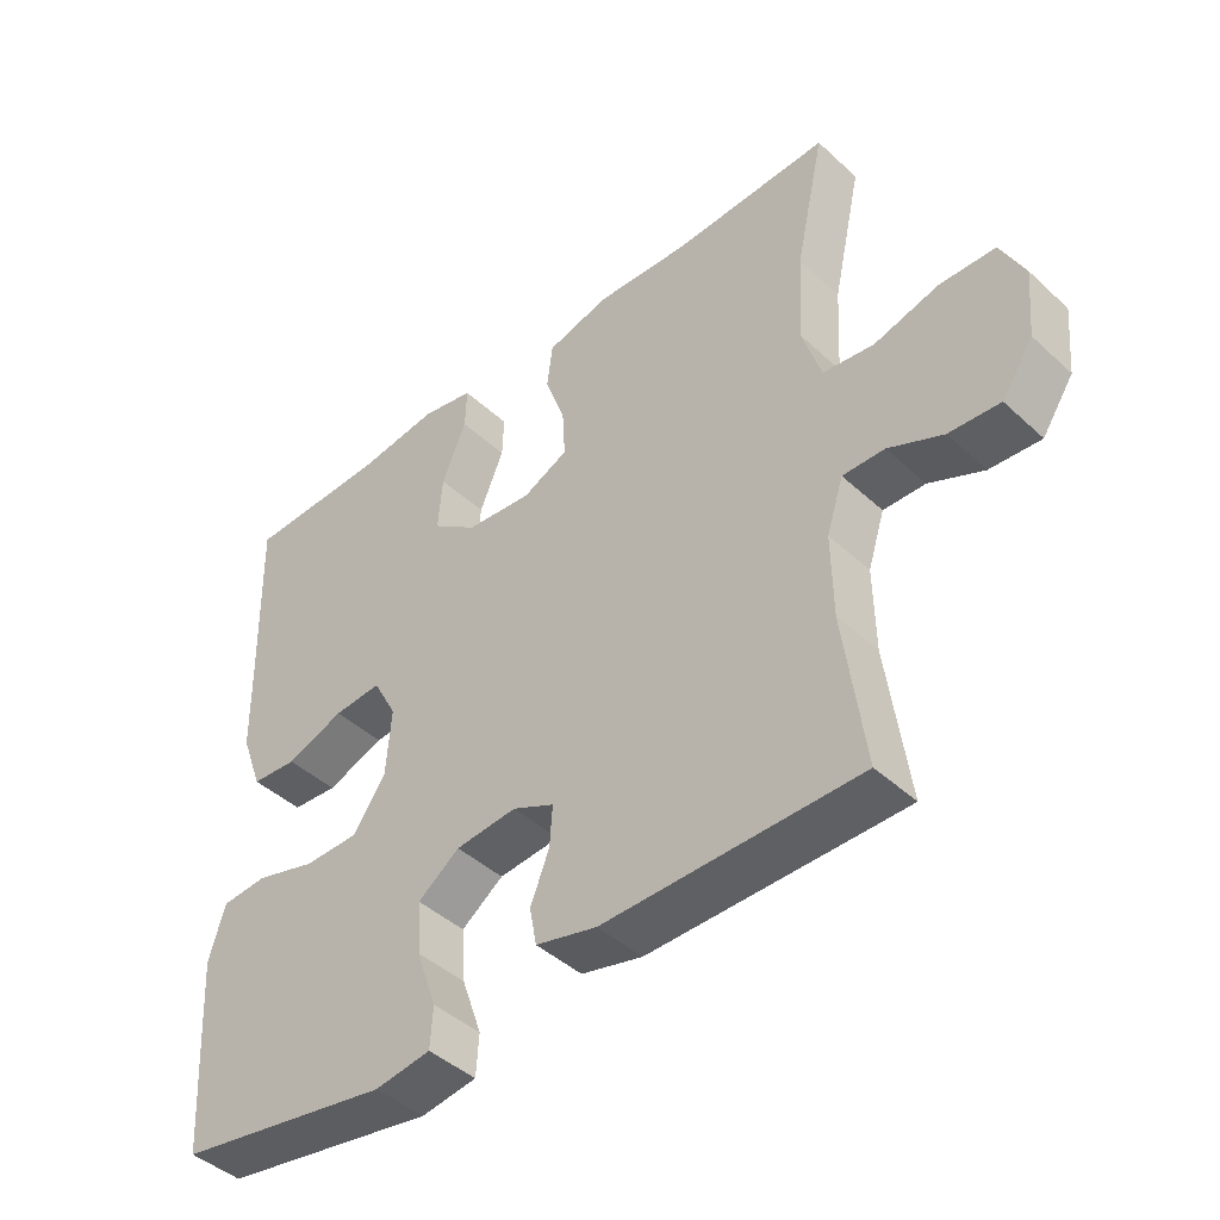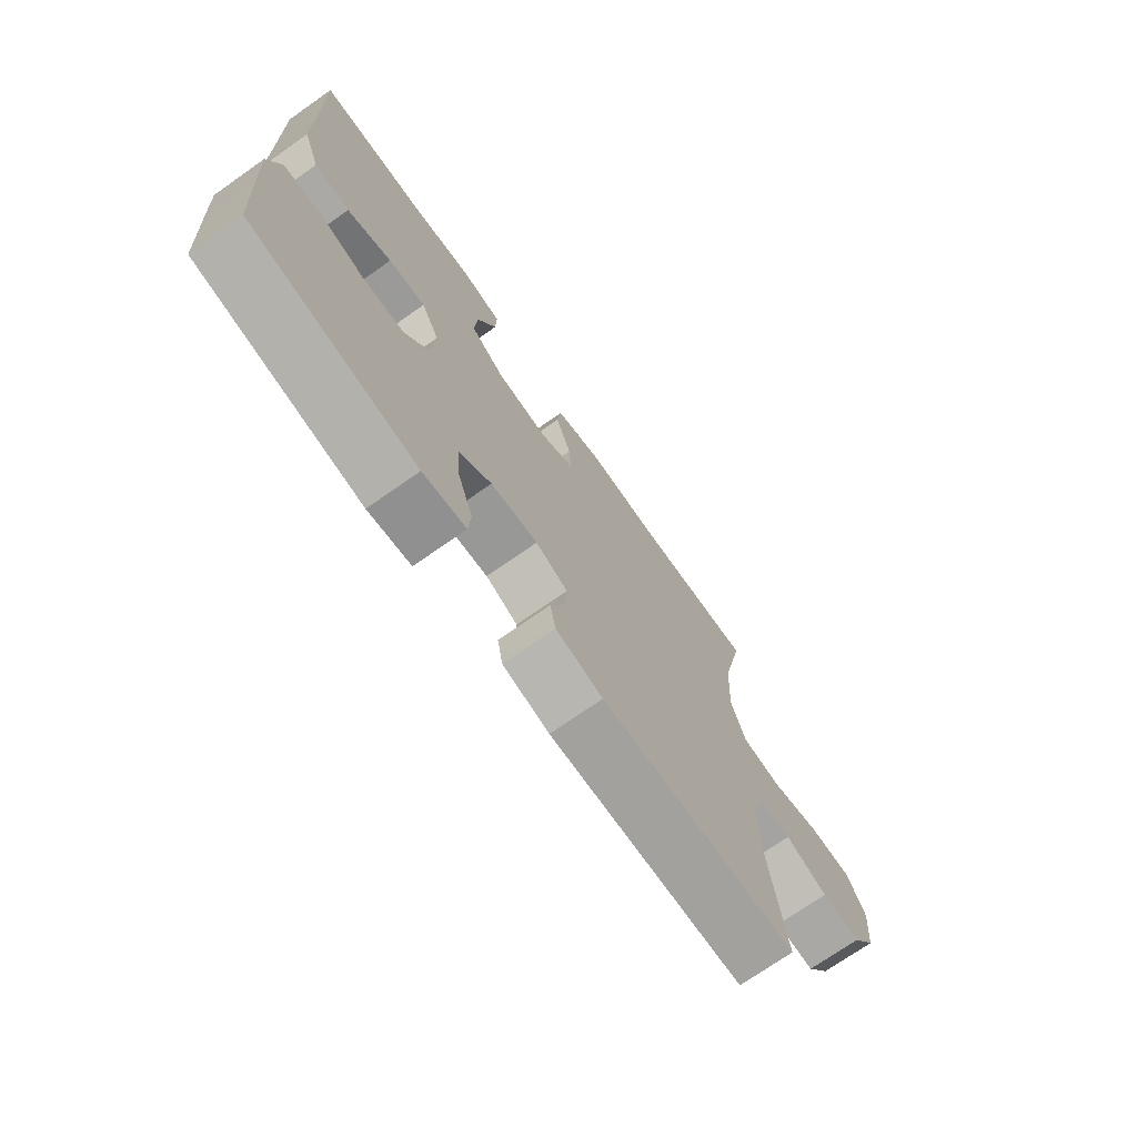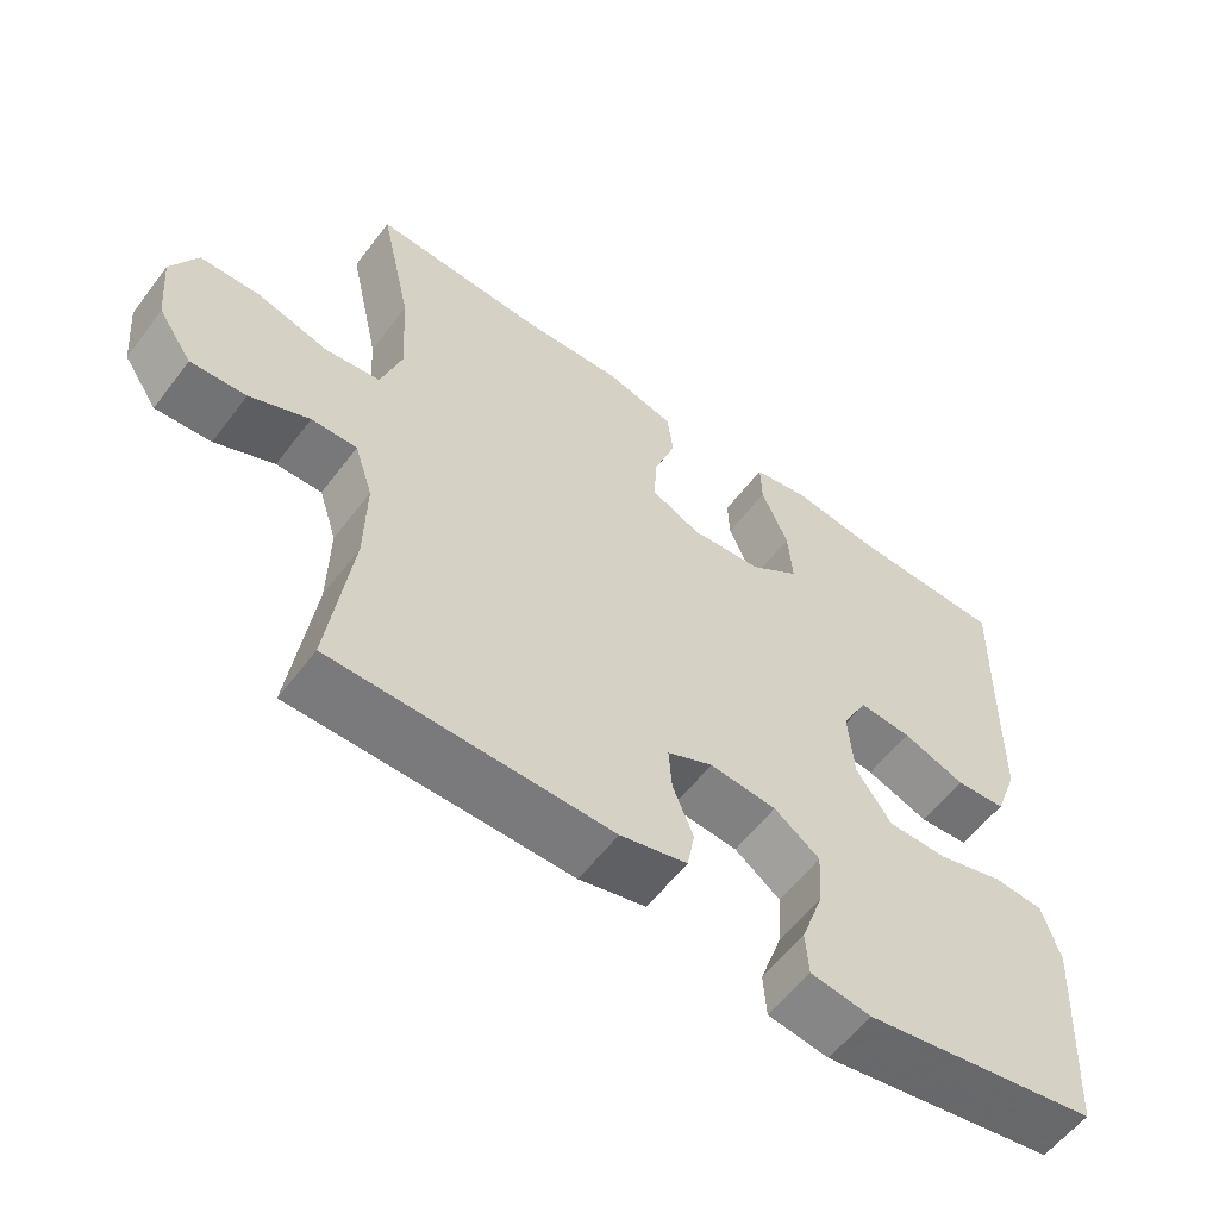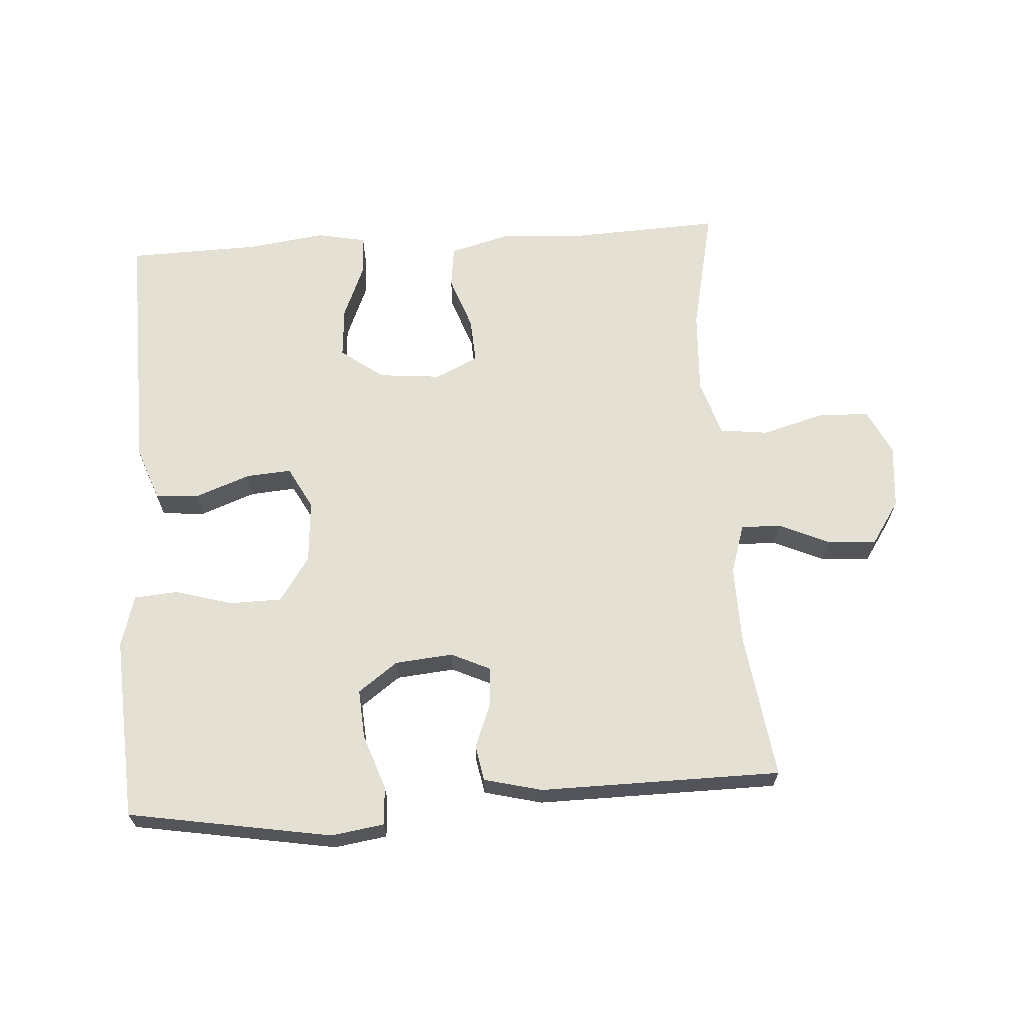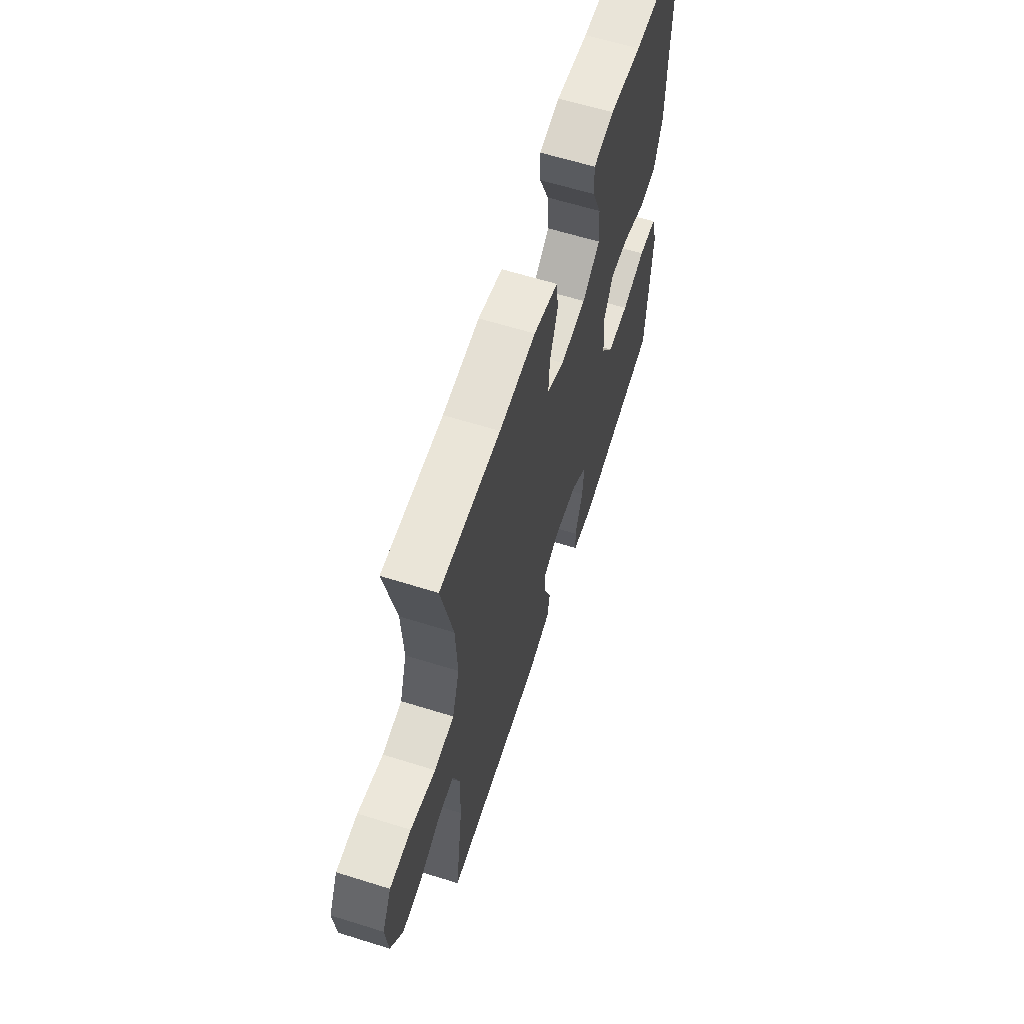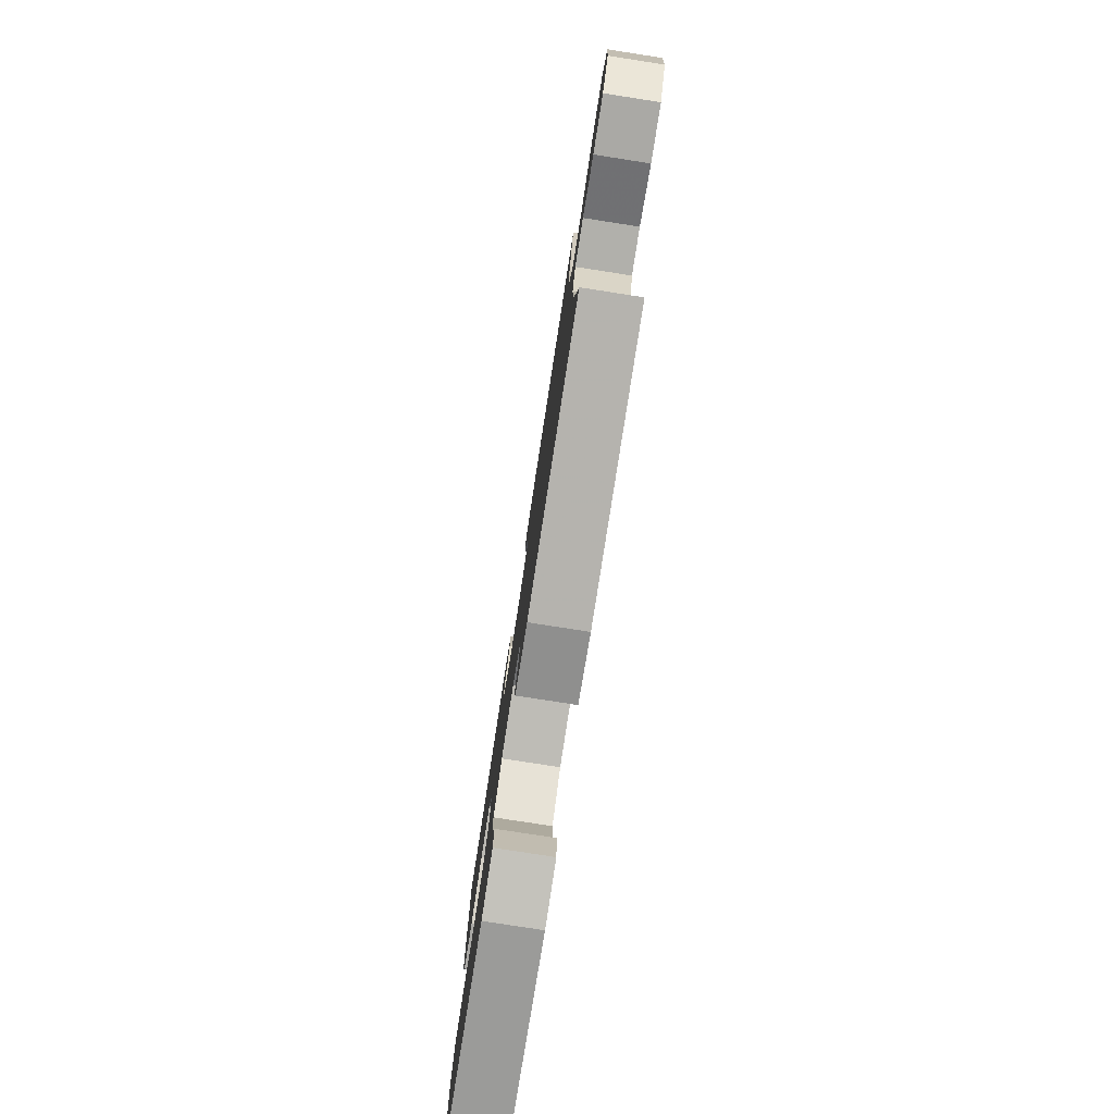
<metadata>
{"format":"obj","ext":"obj","renderer":"f3d","projection":"perspective","resolution":1024,"background":"white","views":[{"elev":-43.8,"azim":-137.1,"up":"+Z"},{"elev":-72.4,"azim":125.1,"up":"+Z"},{"elev":-58.0,"azim":-36.9,"up":"+Z"},{"elev":65.6,"azim":176.2,"up":"+Y"},{"elev":62.3,"azim":-72.4,"up":"+Z"},{"elev":-79.4,"azim":-98.8,"up":"+Z"}]}
</metadata>
<code>
v 0.5 0.07 0.5
v 0.494 0.07 0.249
v 0.492 0.07 0.12
v 0.461 0.07 0.036
v 0.395 0.07 0.031
v 0.312 0.07 0.062
v 0.243 0.07 0.067
v 0.209 0.07 0.003
v 0.216 0.07 -0.093
v 0.262 0.07 -0.161
v 0.341 0.07 -0.162
v 0.428 0.07 -0.137
v 0.494 0.07 -0.142
v 0.517 0.07 -0.22
v 0.51 0.07 -0.338
v 0.5 0.07 -0.5
v 0.191 0.07 -0.553
v 0.111 0.07 -0.541
v 0.107 0.07 -0.483
v 0.136 0.07 -0.4
v 0.141 0.07 -0.325
v 0.081 0.07 -0.281
v -0.007 0.07 -0.273
v -0.067 0.07 -0.301
v -0.063 0.07 -0.359
v -0.036 0.07 -0.427
v -0.046 0.07 -0.481
v -0.134 0.07 -0.503
v -0.5 0.07 -0.5
v -0.47 0.07 -0.278
v -0.468 0.07 -0.159
v -0.492 0.07 -0.084
v -0.552 0.07 -0.085
v -0.63 0.07 -0.12
v -0.703 0.07 -0.125
v -0.748 0.07 -0.058
v -0.757 0.07 0.04
v -0.723 0.07 0.109
v -0.644 0.07 0.111
v -0.551 0.07 0.085
v -0.478 0.07 0.094
v -0.451 0.07 0.179
v -0.458 0.07 0.308
v -0.5 0.07 0.5
v -0.276 0.07 0.49
v -0.141 0.07 0.497
v -0.051 0.07 0.473
v -0.043 0.07 0.409
v -0.072 0.07 0.327
v -0.076 0.07 0.258
v -0.011 0.07 0.227
v 0.084 0.07 0.236
v 0.149 0.07 0.284
v 0.143 0.07 0.362
v 0.108 0.07 0.446
v 0.106 0.07 0.506
v 0.181 0.07 0.521
v 0.299 0.07 0.505
v 0.5 0 0.5
v 0.494 0 0.249
v 0.492 0 0.12
v 0.461 0 0.036
v 0.395 0 0.031
v 0.312 0 0.062
v 0.243 0 0.067
v 0.209 0 0.003
v 0.216 0 -0.093
v 0.262 0 -0.161
v 0.341 0 -0.162
v 0.428 0 -0.137
v 0.494 0 -0.142
v 0.517 0 -0.22
v 0.51 0 -0.338
v 0.5 0 -0.5
v 0.191 0 -0.553
v 0.111 0 -0.541
v 0.107 0 -0.483
v 0.136 0 -0.4
v 0.141 0 -0.325
v 0.081 0 -0.281
v -0.007 0 -0.273
v -0.067 0 -0.301
v -0.063 0 -0.359
v -0.036 0 -0.427
v -0.046 0 -0.481
v -0.134 0 -0.503
v -0.5 0 -0.5
v -0.47 0 -0.278
v -0.468 0 -0.159
v -0.492 0 -0.084
v -0.552 0 -0.085
v -0.63 0 -0.12
v -0.703 0 -0.125
v -0.748 0 -0.058
v -0.757 0 0.04
v -0.723 0 0.109
v -0.644 0 0.111
v -0.551 0 0.085
v -0.478 0 0.094
v -0.451 0 0.179
v -0.458 0 0.308
v -0.5 0 0.5
v -0.276 0 0.49
v -0.141 0 0.497
v -0.051 0 0.473
v -0.043 0 0.409
v -0.072 0 0.327
v -0.076 0 0.258
v -0.011 0 0.227
v 0.084 0 0.236
v 0.149 0 0.284
v 0.143 0 0.362
v 0.108 0 0.446
v 0.106 0 0.506
v 0.181 0 0.521
v 0.299 0 0.505
f 56 57 58
f 55 56 58
f 54 55 58
f 58 1 2
f 54 58 2
f 53 54 2
f 4 5 6
f 3 4 6
f 2 3 6
f 53 2 6
f 52 53 6
f 51 52 6 7
f 50 51 7 8
f 47 48 49
f 46 47 49
f 45 46 49
f 45 49 50
f 44 45 50
f 43 44 50
f 50 8 9
f 43 50 9
f 42 43 9
f 38 39 40
f 37 38 40
f 36 37 40
f 35 36 40
f 34 35 40
f 33 34 40
f 32 33 40 41
f 42 9 10
f 41 42 10
f 32 41 10
f 31 32 10
f 28 29 30
f 27 28 30
f 26 27 30
f 25 26 30
f 24 25 30 31
f 18 19 20
f 17 18 20
f 16 17 20
f 15 16 20
f 14 15 20
f 13 14 20
f 12 13 20
f 11 12 20
f 11 20 21
f 10 11 21 22
f 23 24 31
f 10 22 23 31
f 116 115 114
f 116 114 113
f 116 113 112
f 60 59 116
f 60 116 112
f 60 112 111
f 64 63 62
f 64 62 61
f 64 61 60
f 64 60 111
f 64 111 110
f 65 64 110 109
f 66 65 109 108
f 107 106 105
f 107 105 104
f 107 104 103
f 108 107 103
f 108 103 102
f 108 102 101
f 67 66 108
f 67 108 101
f 67 101 100
f 98 97 96
f 98 96 95
f 98 95 94
f 98 94 93
f 98 93 92
f 98 92 91
f 99 98 91 90
f 68 67 100
f 68 100 99
f 68 99 90
f 68 90 89
f 88 87 86
f 88 86 85
f 88 85 84
f 88 84 83
f 89 88 83 82
f 78 77 76
f 78 76 75
f 78 75 74
f 78 74 73
f 78 73 72
f 78 72 71
f 78 71 70
f 78 70 69
f 79 78 69
f 80 79 69 68
f 89 82 81
f 89 81 80 68
f 1 59 60 2
f 2 60 61 3
f 3 61 62 4
f 4 62 63 5
f 5 63 64 6
f 6 64 65 7
f 7 65 66 8
f 8 66 67 9
f 9 67 68 10
f 10 68 69 11
f 11 69 70 12
f 12 70 71 13
f 13 71 72 14
f 14 72 73 15
f 15 73 74 16
f 16 74 75 17
f 17 75 76 18
f 18 76 77 19
f 19 77 78 20
f 20 78 79 21
f 21 79 80 22
f 22 80 81 23
f 23 81 82 24
f 24 82 83 25
f 25 83 84 26
f 26 84 85 27
f 27 85 86 28
f 28 86 87 29
f 29 87 88 30
f 30 88 89 31
f 31 89 90 32
f 32 90 91 33
f 33 91 92 34
f 34 92 93 35
f 35 93 94 36
f 36 94 95 37
f 37 95 96 38
f 38 96 97 39
f 39 97 98 40
f 40 98 99 41
f 41 99 100 42
f 42 100 101 43
f 43 101 102 44
f 44 102 103 45
f 45 103 104 46
f 46 104 105 47
f 47 105 106 48
f 48 106 107 49
f 49 107 108 50
f 50 108 109 51
f 51 109 110 52
f 52 110 111 53
f 53 111 112 54
f 54 112 113 55
f 55 113 114 56
f 56 114 115 57
f 57 115 116 58
f 58 116 59 1

</code>
